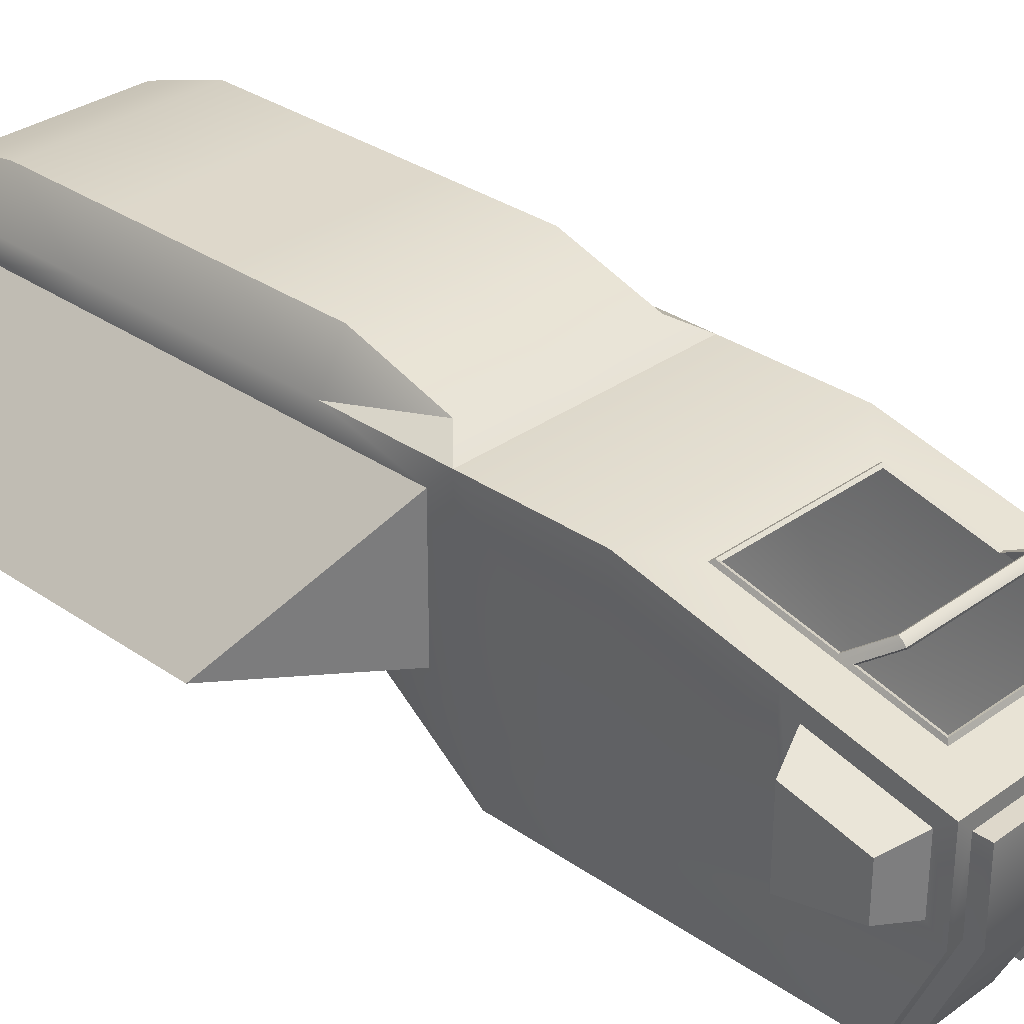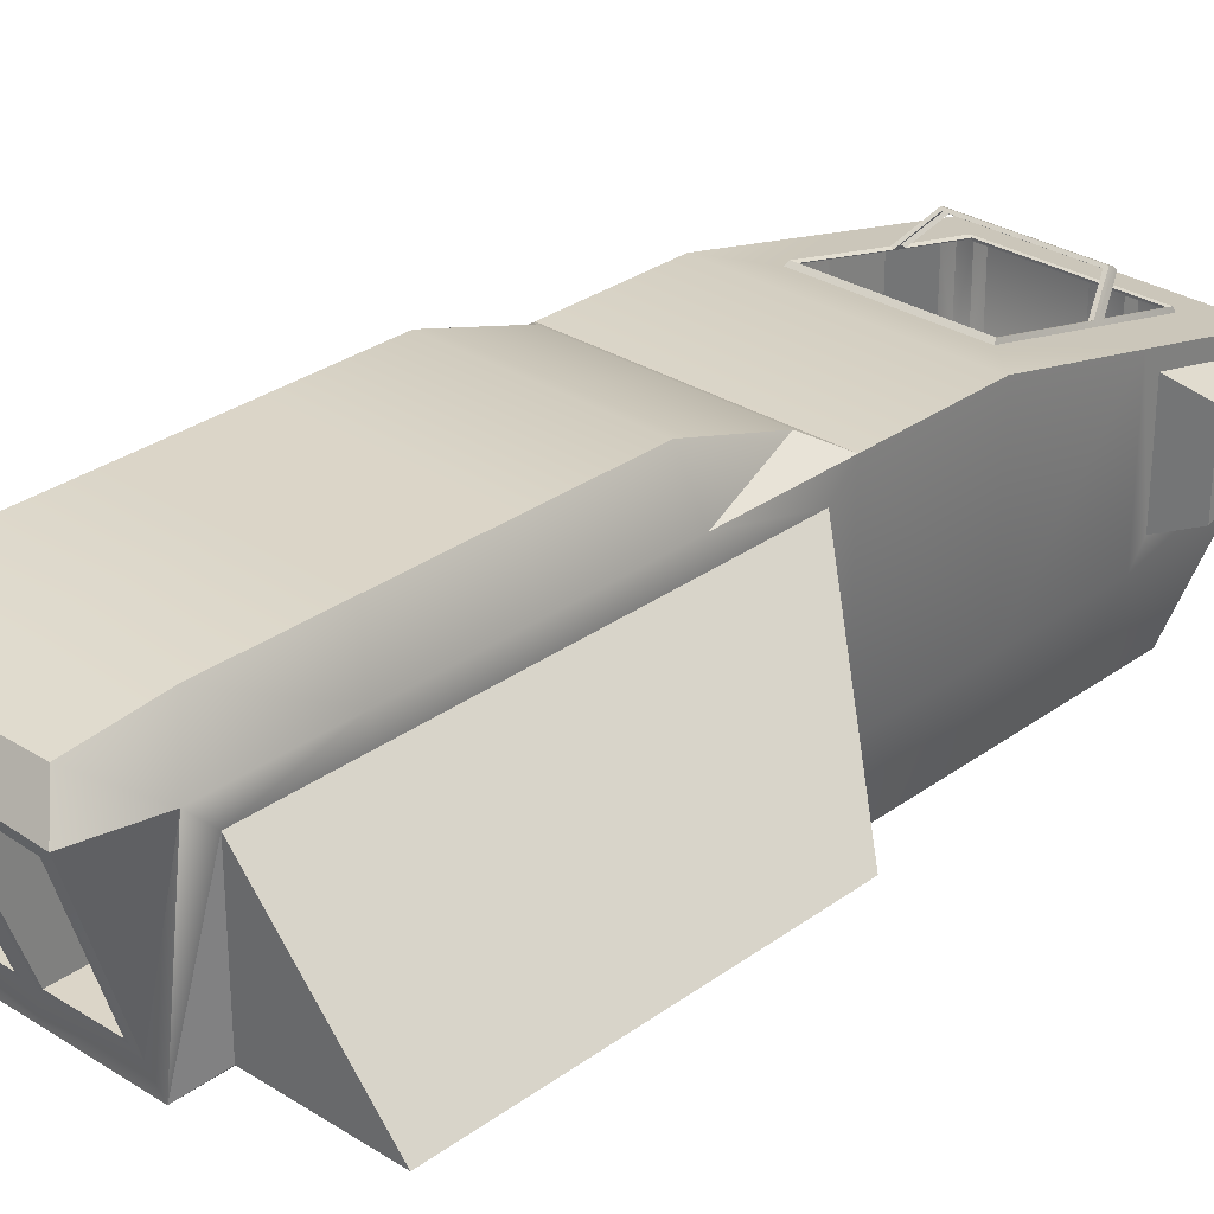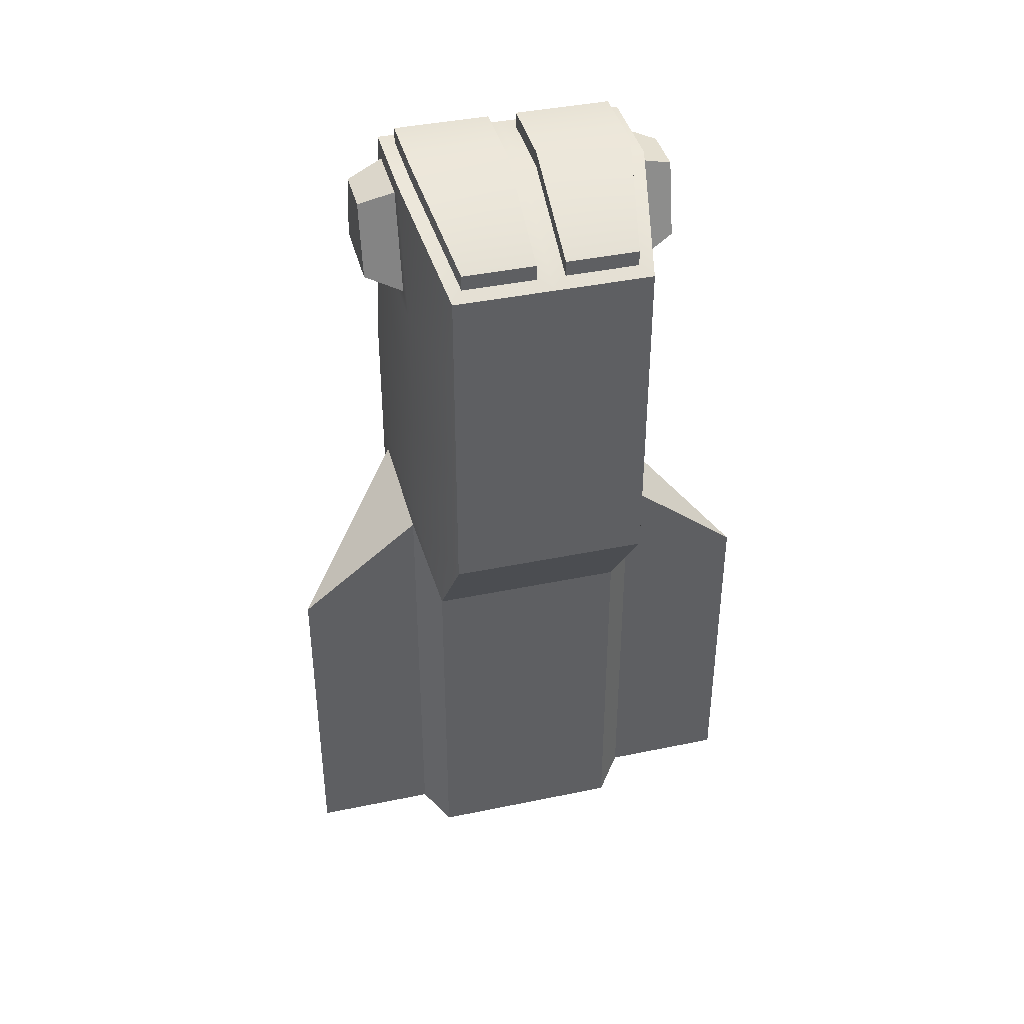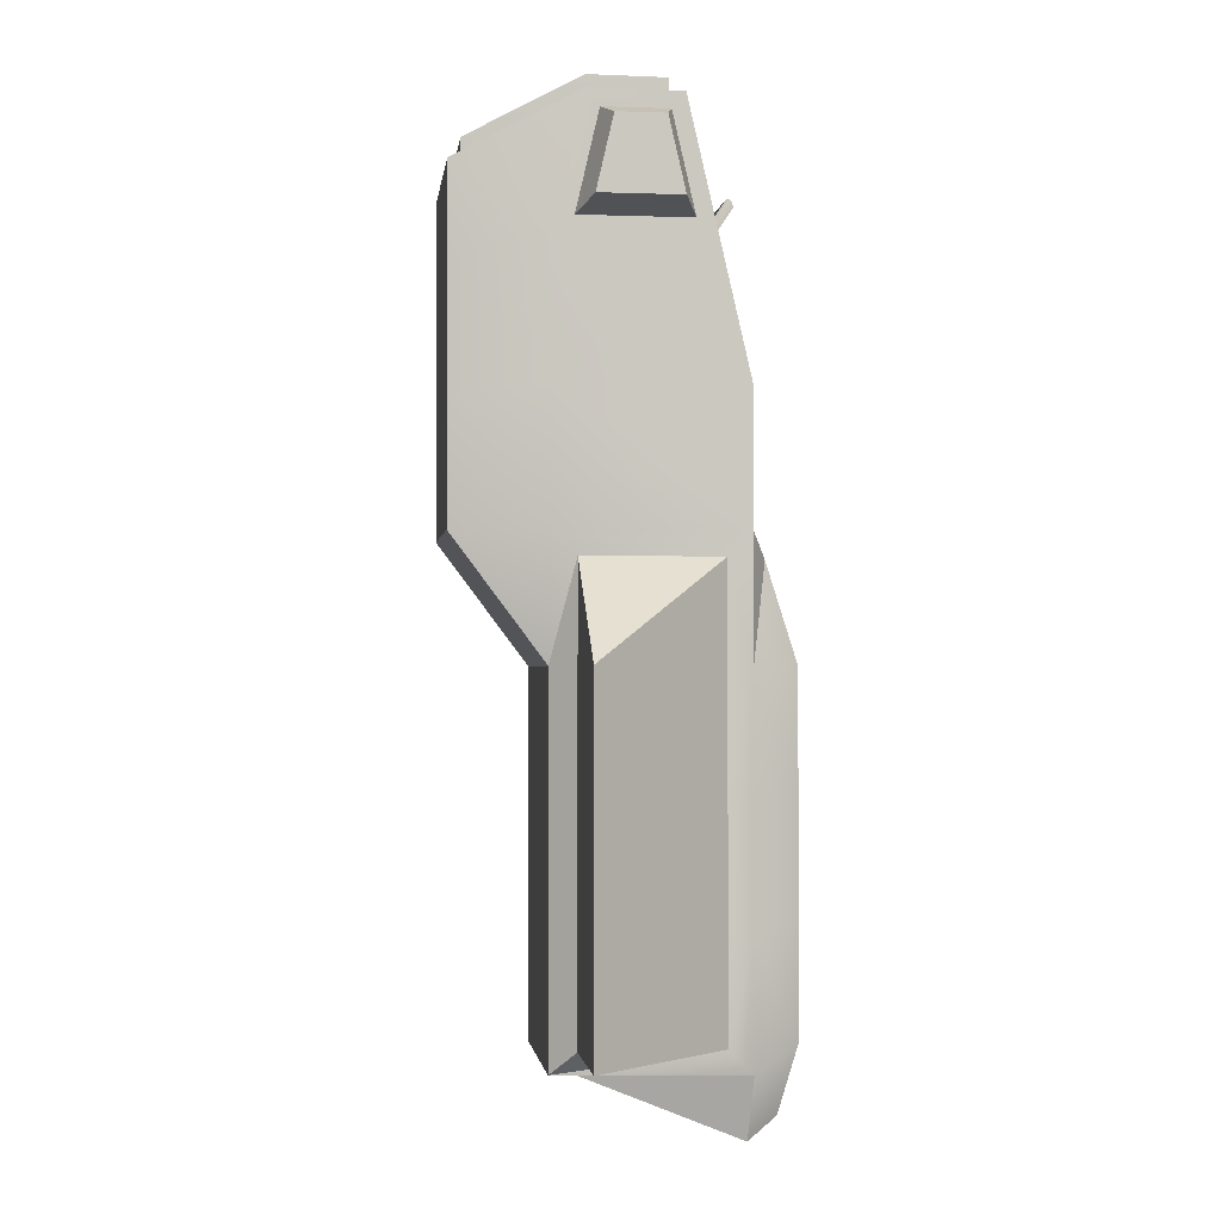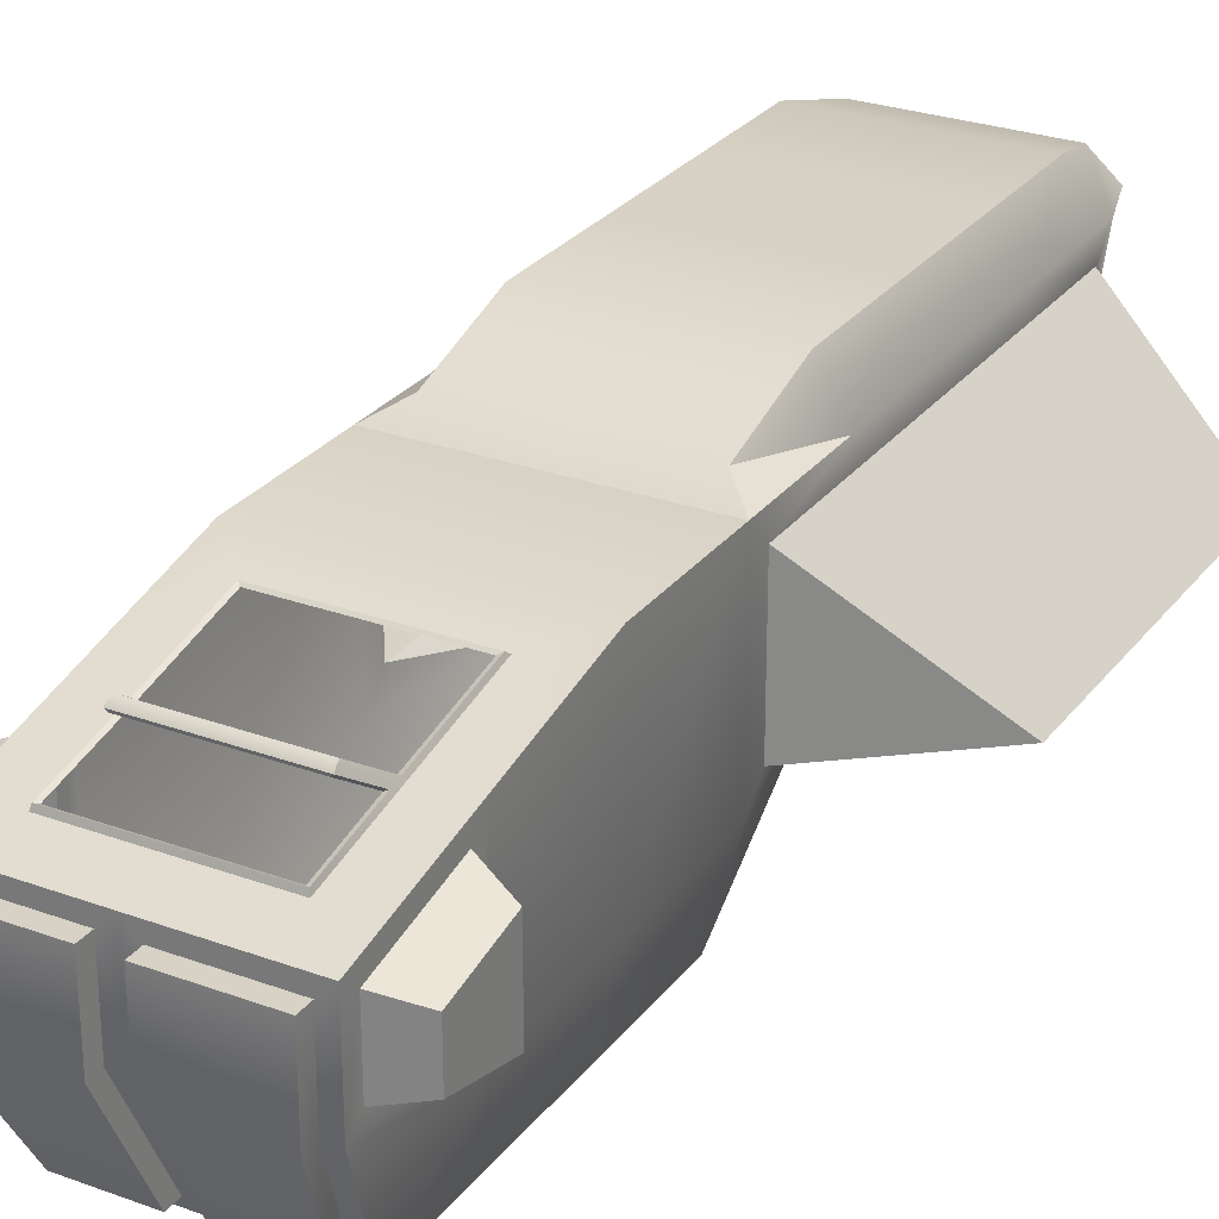
<metadata>
{"format":"obj","ext":"obj","renderer":"f3d","projection":"perspective","resolution":1024,"background":"white","views":[{"elev":31.6,"azim":-45.5,"up":"+Y"},{"elev":29.6,"azim":-136.9,"up":"+Y"},{"elev":40.7,"azim":-14.3,"up":"+Z"},{"elev":-1.7,"azim":82.8,"up":"+Z"},{"elev":27.4,"azim":29.3,"up":"+Y"}]}
</metadata>
<code>
o Cube
v 0.08916 -0.1405 0.4116
v 0.08347 0.07798 0.4261
v 0.1014 -0.1535 0.05641
v 0.1004 0.1475 0.03009
v 0.1267 -0.03374 0.03168
v 0.1267 -0.01308 0.451
v 0.1014 -0.1535 0.1831
v 0.0819 0.125 0.2402
v 0.1267 -0.05848 0.1937
v 0.1004 0.1791 -0.4242
v 0.1267 0.1316 -0.07032
v 0.1014 -0.05848 -0.07032
v 0.1267 -0.03374 -0.4258
v 0.1267 0.1069 0.03168
v 0.1267 0.1069 -0.4258
v 0.1004 0.1791 -0.07032
v 0.1267 -0.03675 0.349
v 0.08158 0.1019 0.3398
v 0.1014 -0.1535 0.3106
v 0.1267 0.07806 0.349
v 0.1267 0.05452 0.451
v 0.1267 0.1316 0.1937
v 0.06735 0.1239 0.3724
v 0.1267 -0.03374 -0.1971
v 0.1267 -0.03374 -0.3238
v 0.1267 0.1069 -0.3238
v 0.1267 0.1069 -0.1971
v 0.1004 0.1791 -0.3062
v 0.1004 0.1791 -0.1883
v 0.1267 0.1316 0.05641
v 0.1267 -0.05848 0.05641
v 0.1267 0.1316 -0.4505
v 0.0753 -0.02781 -0.4544
v 0.1267 -0.03374 -0.07032
v 0.1267 0.1069 -0.07032
v 0.1014 -0.05848 -0.3238
v 0.1267 0.1316 -0.1971
v 0.1014 -0.05848 -0.1971
v 0.1267 0.1316 -0.3238
v 0.2535 -0.03374 -0.07032
v 0.2535 -0.03374 -0.1971
v 0.2535 -0.03374 -0.3238
v 0.2535 -0.03374 -0.4258
v 0.1014 -0.05848 -0.4505
v 0.09397 0.1179 -0.5112
v 0.08668 0.1607 -0.4952
v 0.1121 0.05365 0.4683
v 0.1121 -0.02563 0.4689
v 0.1267 0.09976 0.3318
v 0.1267 -0.05848 0.3318
v 0.1636 0.04561 0.4376
v 0.1636 -0.004188 0.4376
v 0.1636 0.06295 0.3625
v 0.1636 -0.02162 0.3625
v 0.1267 -0.02679 0.4683
v 0.1014 -0.1535 0.4051
v 0.1267 0.06825 0.4683
v 0.01461 -0.02679 0.4683
v 0.01461 0.05365 0.4683
v 0.01461 -0.1405 0.4116
v 0.1121 -0.02563 0.4847
v 0.01461 -0.02679 0.4841
v 0.01461 0.05365 0.4841
v 0.01461 -0.1405 0.4275
v 0.08916 -0.1405 0.4275
v 0.1121 0.05365 0.4841
v 0.01137 -0.02791 -0.4547
v 0.01138 0.1207 -0.5099
v 0.0854 -0.0385 -0.4505
v 0.1067 0.1282 -0.5153
v 0.02159 -0.01841 -0.4081
v 0.02159 0.1108 -0.4559
v 0.06623 -0.01822 -0.4075
v 0.0825 0.1087 -0.4572
v 0.01137 -0.02791 -0.4043
v 0.01138 0.1207 -0.4595
v 0.0753 -0.02781 -0.404
v 0.09397 0.1179 -0.4608
v 0.02318 -0.01456 -0.4223
v 0.02318 0.1069 -0.4673
v 0.06514 -0.01438 -0.4218
v 0.08042 0.1049 -0.4685
v -0.08916 -0.1405 0.4116
v -0.08347 0.07798 0.4261
v -0.1014 -0.1535 0.05641
v -0.1004 0.1475 0.03009
v -0.1267 -0.03374 0.03168
v -0.1267 -0.01308 0.451
v -0.1014 -0.1535 0.1831
v -0.0819 0.125 0.2402
v -0.1267 -0.05848 0.1937
v -0.1004 0.1791 -0.4242
v -0.1267 0.1316 -0.07032
v -0.1014 -0.05848 -0.07032
v -0.1267 -0.03374 -0.4258
v -0.1267 0.1069 0.03168
v -0.1267 0.1069 -0.4258
v -0.1004 0.1791 -0.07032
v -0.1267 -0.03675 0.349
v -0.08158 0.1019 0.3398
v -0.1014 -0.1535 0.3106
v -0.1267 0.07806 0.349
v -0.1267 0.05452 0.451
v -0.1267 0.1316 0.1937
v -0.06735 0.1239 0.3724
v -0.1267 -0.03374 -0.1971
v -0.1267 -0.03374 -0.3238
v -0.1267 0.1069 -0.3238
v -0.1267 0.1069 -0.1971
v -0.1004 0.1791 -0.3062
v -0.1004 0.1791 -0.1883
v 0 0.1239 0.3724
v 0 0.1316 0.1937
v 0 -0.1535 0.3106
v 0 -0.1535 0.05641
v 0 -0.1535 0.1831
v 0 -0.05848 -0.07032
v 0 0.1475 0.03009
v 0 0.1316 0.05641
v 0 -0.02679 0.4683
v 0 -0.1535 0.4051
v 0 0.06825 0.4683
v 0 -0.0385 -0.4505
v 0 0.1791 -0.07032
v 0 0.1791 -0.4242
v 0 0.125 0.2402
v 0 0.07798 0.4261
v 0 -0.05848 -0.3238
v 0 -0.05848 -0.1971
v 0 0.1791 -0.3062
v 0 0.1791 -0.1883
v -0.1267 0.1316 0.05641
v -0.1267 -0.05848 0.05641
v -0.1267 0.1316 -0.4505
v -0.0753 -0.02781 -0.4544
v -0.1267 -0.03374 -0.07032
v -0.1267 0.1069 -0.07032
v -0.1014 -0.05848 -0.3238
v -0.1267 0.1316 -0.1971
v -0.1014 -0.05848 -0.1971
v -0.1267 0.1316 -0.3238
v -0.2535 -0.03374 -0.07032
v -0.2535 -0.03374 -0.1971
v -0.2535 -0.03374 -0.3238
v -0.2535 -0.03374 -0.4258
v -0.1014 -0.05848 -0.4505
v 0 -0.05848 -0.4505
v 0 0.1316 -0.5139
v -0.09397 0.1179 -0.5112
v 0 0.1607 -0.4952
v -0.08668 0.1607 -0.4952
v -0.1121 0.05365 0.4683
v -0.1121 -0.02563 0.4689
v -0.1267 0.09976 0.3318
v -0.1267 -0.05848 0.3318
v -0.1636 0.04561 0.4376
v -0.1636 -0.004188 0.4376
v -0.1636 0.06295 0.3625
v -0.1636 -0.02162 0.3625
v -0.1267 -0.02679 0.4683
v -0.1014 -0.1535 0.4051
v -0.1267 0.06825 0.4683
v -0.01461 -0.02679 0.4683
v -0.01461 0.05365 0.4683
v -0.01461 -0.1405 0.4116
v -0.1121 -0.02563 0.4847
v -0.01461 -0.02679 0.4841
v -0.01461 0.05365 0.4841
v -0.01461 -0.1405 0.4275
v -0.08916 -0.1405 0.4275
v -0.1121 0.05365 0.4841
v -0.01137 -0.02791 -0.4547
v -0.01138 0.1207 -0.5099
v -0.0854 -0.0385 -0.4505
v -0.1067 0.1282 -0.5153
v -0.02159 -0.01841 -0.4081
v -0.02159 0.1108 -0.4559
v -0.06623 -0.01822 -0.4075
v -0.0825 0.1087 -0.4572
v -0.01137 -0.02791 -0.4043
v -0.01138 0.1207 -0.4595
v -0.0753 -0.02781 -0.404
v -0.09397 0.1179 -0.4608
v -0.02318 -0.01456 -0.4223
v -0.02318 0.1069 -0.4673
v -0.06514 -0.01438 -0.4218
v -0.08042 0.1049 -0.4685
v 0 0.1188 0.3798
v 0.06873 0.1188 0.3798
v 0 0.08264 0.4245
v 0.08158 0.09936 0.3508
v -0.06873 0.1188 0.3798
v -0.08215 0.08264 0.4245
v -0.08158 0.09936 0.3508
v 0 0.1219 0.3768
v 0.0681 0.1219 0.3768
v 0 0.1219 0.2359
v 0.08347 0.1219 0.2359
v 0.08347 0.09765 0.3409
v -0.0681 0.1219 0.3768
v -0.08347 0.1219 0.2359
v -0.08347 0.09765 0.3409
v 0.08215 0.08264 0.4245
v 0.07859 0.123 0.2429
v 0.06463 0.1219 0.3698
v 0 0.123 0.2429
v 0 0.1219 0.3698
v -0.07859 0.123 0.2429
v -0.06463 0.1219 0.3698
v 0.06595 0.1165 0.3794
v 0.07884 0.08179 0.4223
v 0 0.1165 0.3794
v 0 0.08179 0.4223
v -0.06595 0.1165 0.3794
v -0.07884 0.08179 0.4223
v 0.07829 0.1008 0.3385
v -0.07829 0.1008 0.3385
v 0.07829 0.09784 0.3516
v -0.07829 0.09784 0.3516
f 6 54 52
f 50 56 19
f 31 7 3
f 117 3 115
f 30 9 31
f 24 40 34
f 125 46 150
f 31 3 12
f 13 15 43
f 4 11 16
f 29 11 37
f 22 119 113
f 115 7 116
f 58 63 59
f 7 114 116
f 9 19 7
f 9 49 50
f 2 49 199
f 198 113 197
f 198 49 22
f 190 215 193
f 10 39 32
f 28 37 39
f 26 43 15
f 35 14 40
f 28 131 29
f 10 130 28
f 38 128 36
f 36 147 44
f 2 122 57
f 12 129 38
f 59 66 47
f 124 4 16
f 121 19 56
f 68 78 76
f 4 119 30
f 192 219 214
f 29 124 16
f 14 31 5
f 15 44 32
f 5 12 34
f 14 11 30
f 13 36 44
f 27 11 35
f 34 38 24
f 24 36 25
f 15 39 26
f 26 37 27
f 13 42 25
f 27 42 26
f 5 34 40
f 25 41 24
f 14 5 40
f 35 41 27
f 69 32 44
f 69 147 123
f 148 46 70
f 32 69 70
f 32 46 10
f 21 55 6
f 20 57 21
f 17 55 50
f 17 49 20
f 53 52 54
f 20 54 17
f 6 51 21
f 21 53 20
f 1 55 48
f 47 55 57
f 59 57 122
f 60 56 1
f 59 120 58
f 60 120 121
f 61 63 62
f 65 62 64
f 1 64 60
f 58 64 62
f 48 65 1
f 48 66 61
f 68 123 148
f 67 69 123
f 45 148 70
f 45 69 33
f 74 80 72
f 33 78 45
f 67 76 75
f 33 75 77
f 72 75 76
f 71 77 75
f 74 76 78
f 74 77 73
f 81 80 82
f 74 81 82
f 72 79 71
f 73 79 81
f 88 159 99
f 161 155 101
f 89 133 85
f 85 117 115
f 91 132 133
f 142 106 136
f 125 151 92
f 133 94 85
f 95 145 97
f 93 86 98
f 111 93 98
f 119 104 113
f 89 115 116
f 168 163 164
f 114 89 116
f 101 91 89
f 91 154 104
f 154 84 202
f 113 201 197
f 201 154 202
f 188 210 189
f 92 141 110
f 110 139 111
f 145 108 97
f 137 142 96
f 110 131 130
f 92 130 125
f 128 140 138
f 147 138 146
f 84 122 127
f 129 94 140
f 171 164 152
f 86 124 98
f 101 121 161
f 173 183 149
f 119 86 132
f 18 204 216
f 111 124 131
f 133 96 87
f 97 146 95
f 94 87 136
f 96 93 137
f 95 138 107
f 93 109 137
f 140 136 106
f 138 106 107
f 141 97 108
f 139 108 109
f 144 95 107
f 144 109 108
f 87 142 136
f 143 107 106
f 96 142 87
f 143 137 109
f 174 146 134
f 147 174 123
f 148 151 150
f 134 175 174
f 151 134 92
f 160 103 88
f 162 102 103
f 99 160 88
f 154 99 102
f 157 158 159
f 159 102 99
f 156 88 103
f 158 103 102
f 160 83 153
f 152 160 153
f 122 152 164
f 161 165 83
f 120 164 163
f 165 120 163
f 168 166 167
f 170 167 166
f 169 83 165
f 163 169 165
f 170 153 83
f 153 171 152
f 173 123 172
f 172 174 135
f 149 148 173
f 174 149 135
f 185 179 177
f 183 135 149
f 172 181 173
f 135 180 172
f 177 180 176
f 176 182 178
f 179 181 177
f 182 179 178
f 186 185 184
f 179 186 178
f 184 177 176
f 178 184 176
f 194 215 219
f 190 211 213
f 189 218 191
f 112 209 105
f 23 195 196
f 8 197 126
f 23 199 18
f 8 199 198
f 105 195 112
f 90 197 201
f 105 202 200
f 90 202 100
f 188 196 195
f 203 127 2
f 191 196 189
f 191 2 199
f 188 200 192
f 193 127 190
f 194 200 202
f 194 84 193
f 18 205 23
f 126 204 8
f 100 208 90
f 188 214 212
f 112 205 207
f 100 209 217
f 126 208 206
f 191 211 203
f 6 17 54
f 50 55 56
f 31 9 7
f 117 12 3
f 30 22 9
f 24 41 40
f 125 10 46
f 4 30 11
f 29 16 11
f 22 30 119
f 115 3 7
f 58 62 63
f 7 19 114
f 9 50 19
f 9 22 49
f 2 57 49
f 198 22 113
f 198 199 49
f 190 213 215
f 10 28 39
f 28 29 37
f 26 42 43
f 28 130 131
f 10 125 130
f 38 129 128
f 36 128 147
f 2 127 122
f 12 117 129
f 59 63 66
f 124 118 4
f 121 114 19
f 68 45 78
f 4 118 119
f 192 194 219
f 29 131 124
f 14 30 31
f 15 13 44
f 5 31 12
f 14 35 11
f 13 25 36
f 27 37 11
f 34 12 38
f 24 38 36
f 15 32 39
f 26 39 37
f 13 43 42
f 27 41 42
f 25 42 41
f 35 40 41
f 69 44 147
f 148 150 46
f 32 70 46
f 21 57 55
f 20 49 57
f 17 6 55
f 17 50 49
f 53 51 52
f 20 53 54
f 6 52 51
f 21 51 53
f 1 56 55
f 47 48 55
f 59 47 57
f 60 121 56
f 59 122 120
f 60 58 120
f 61 66 63
f 65 61 62
f 1 65 64
f 58 60 64
f 48 61 65
f 48 47 66
f 68 67 123
f 67 33 69
f 45 68 148
f 45 70 69
f 74 82 80
f 33 77 78
f 67 68 76
f 33 67 75
f 72 71 75
f 71 73 77
f 74 72 76
f 74 78 77
f 81 79 80
f 74 73 81
f 72 80 79
f 73 71 79
f 88 157 159
f 161 160 155
f 89 91 133
f 85 94 117
f 91 104 132
f 142 143 106
f 125 150 151
f 93 132 86
f 111 139 93
f 119 132 104
f 89 85 115
f 168 167 163
f 114 101 89
f 101 155 91
f 91 155 154
f 154 162 84
f 113 104 201
f 201 104 154
f 188 212 210
f 92 134 141
f 110 141 139
f 145 144 108
f 110 111 131
f 92 110 130
f 128 129 140
f 147 128 138
f 84 162 122
f 129 117 94
f 171 168 164
f 86 118 124
f 101 114 121
f 173 181 183
f 119 118 86
f 18 8 204
f 111 98 124
f 133 132 96
f 97 134 146
f 94 133 87
f 96 132 93
f 95 146 138
f 93 139 109
f 140 94 136
f 138 140 106
f 141 134 97
f 139 141 108
f 144 145 95
f 144 143 109
f 143 144 107
f 143 142 137
f 147 146 174
f 148 175 151
f 151 175 134
f 160 162 103
f 162 154 102
f 99 155 160
f 154 155 99
f 157 156 158
f 159 158 102
f 156 157 88
f 158 156 103
f 160 161 83
f 152 162 160
f 122 162 152
f 161 121 165
f 120 122 164
f 165 121 120
f 168 171 166
f 170 169 167
f 169 170 83
f 163 167 169
f 170 166 153
f 153 166 171
f 173 148 123
f 172 123 174
f 149 175 148
f 174 175 149
f 185 187 179
f 183 182 135
f 172 180 181
f 135 182 180
f 177 181 180
f 176 180 182
f 179 183 181
f 182 183 179
f 186 187 185
f 179 187 186
f 184 185 177
f 178 186 184
f 194 193 215
f 190 203 211
f 189 210 218
f 112 207 209
f 23 112 195
f 8 198 197
f 23 196 199
f 8 18 199
f 105 200 195
f 90 126 197
f 105 100 202
f 90 201 202
f 188 189 196
f 203 190 127
f 191 199 196
f 191 203 2
f 188 195 200
f 193 84 127
f 194 192 200
f 194 202 84
f 18 216 205
f 126 206 204
f 100 217 208
f 188 192 214
f 112 23 205
f 100 105 209
f 126 90 208
f 191 218 211

</code>
